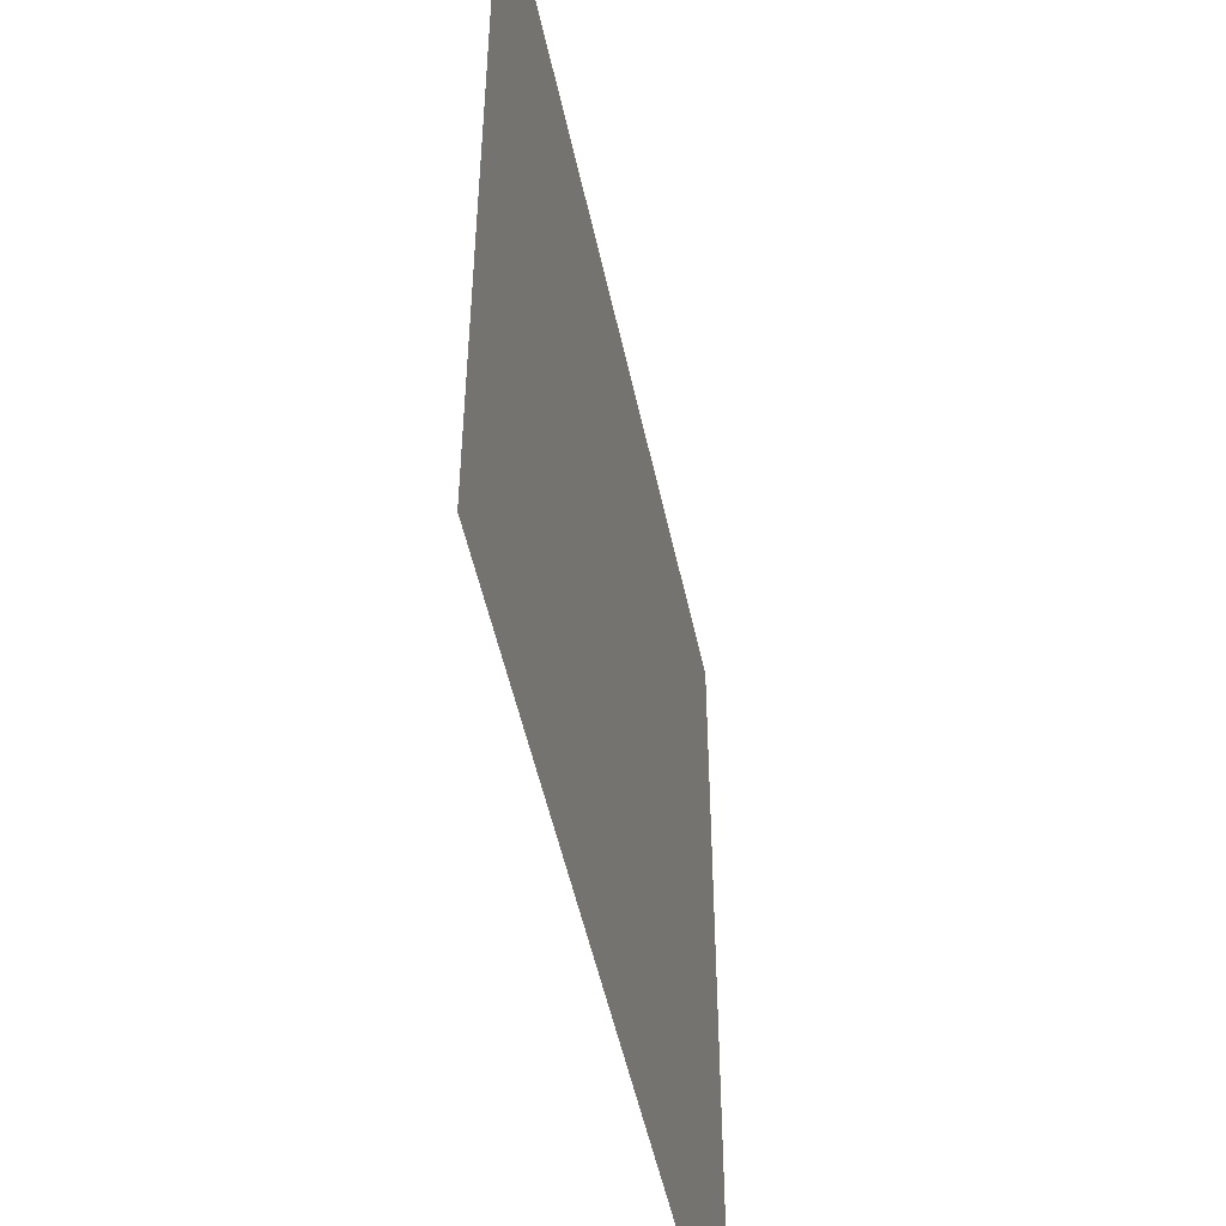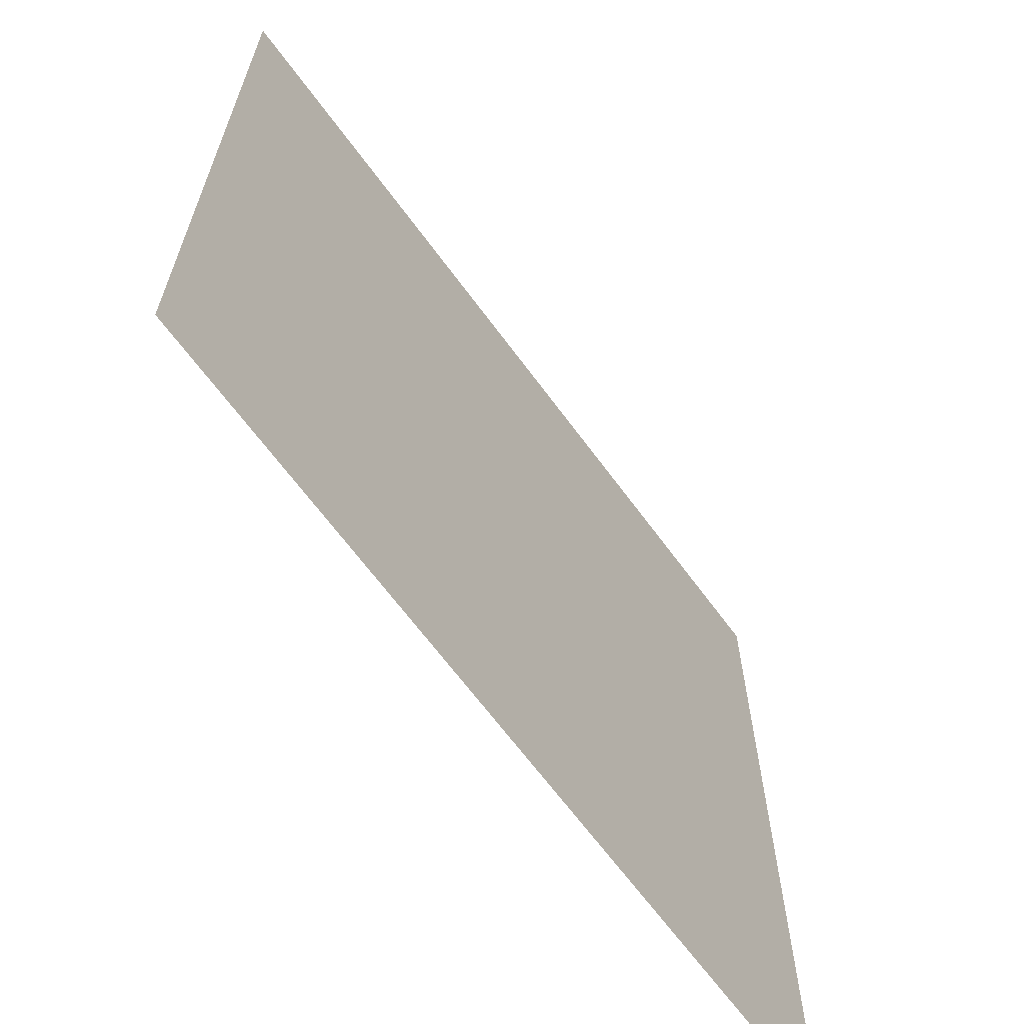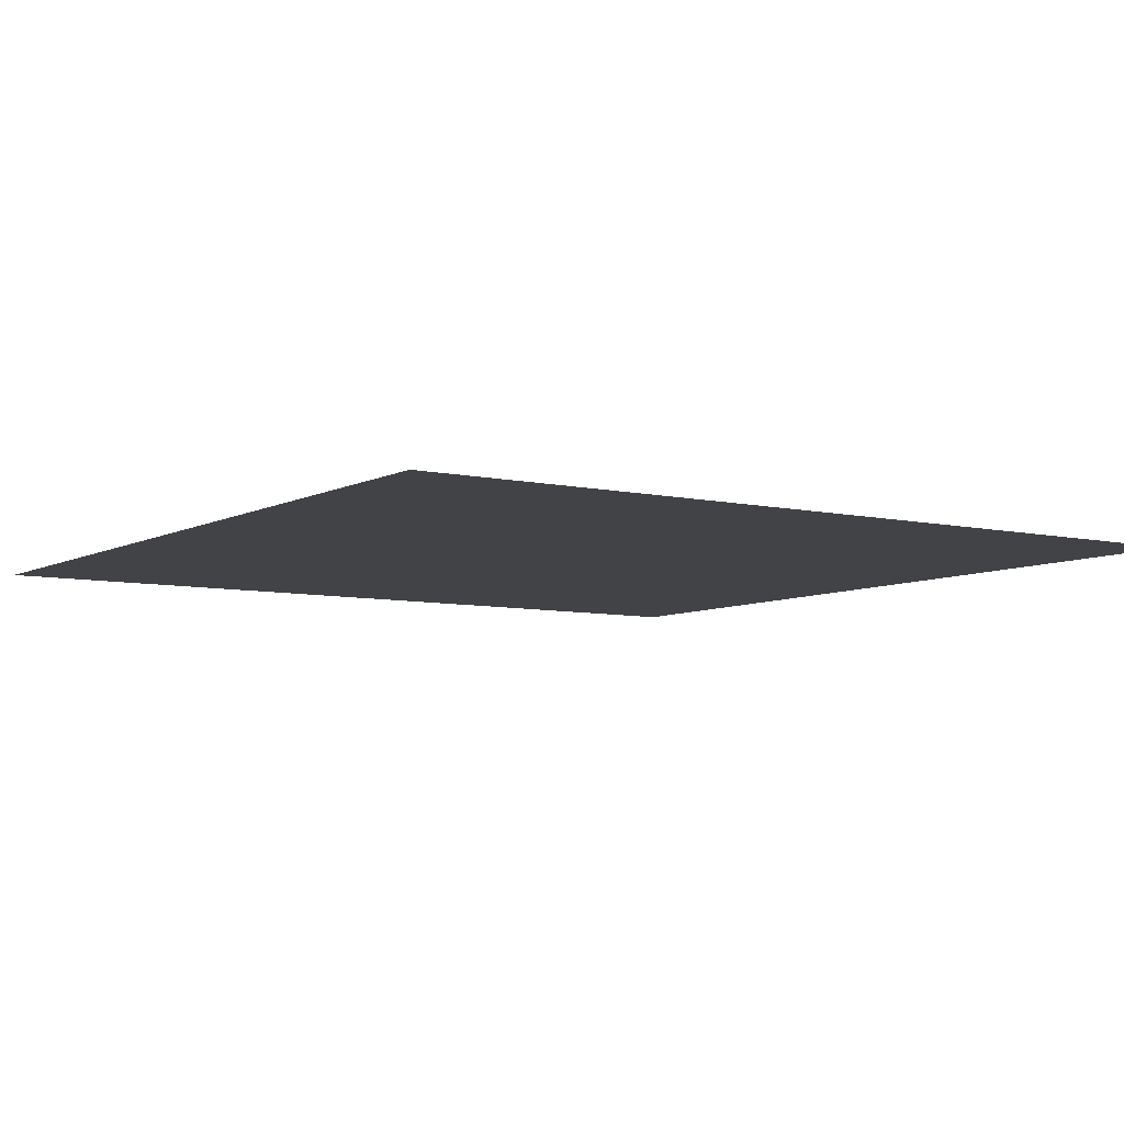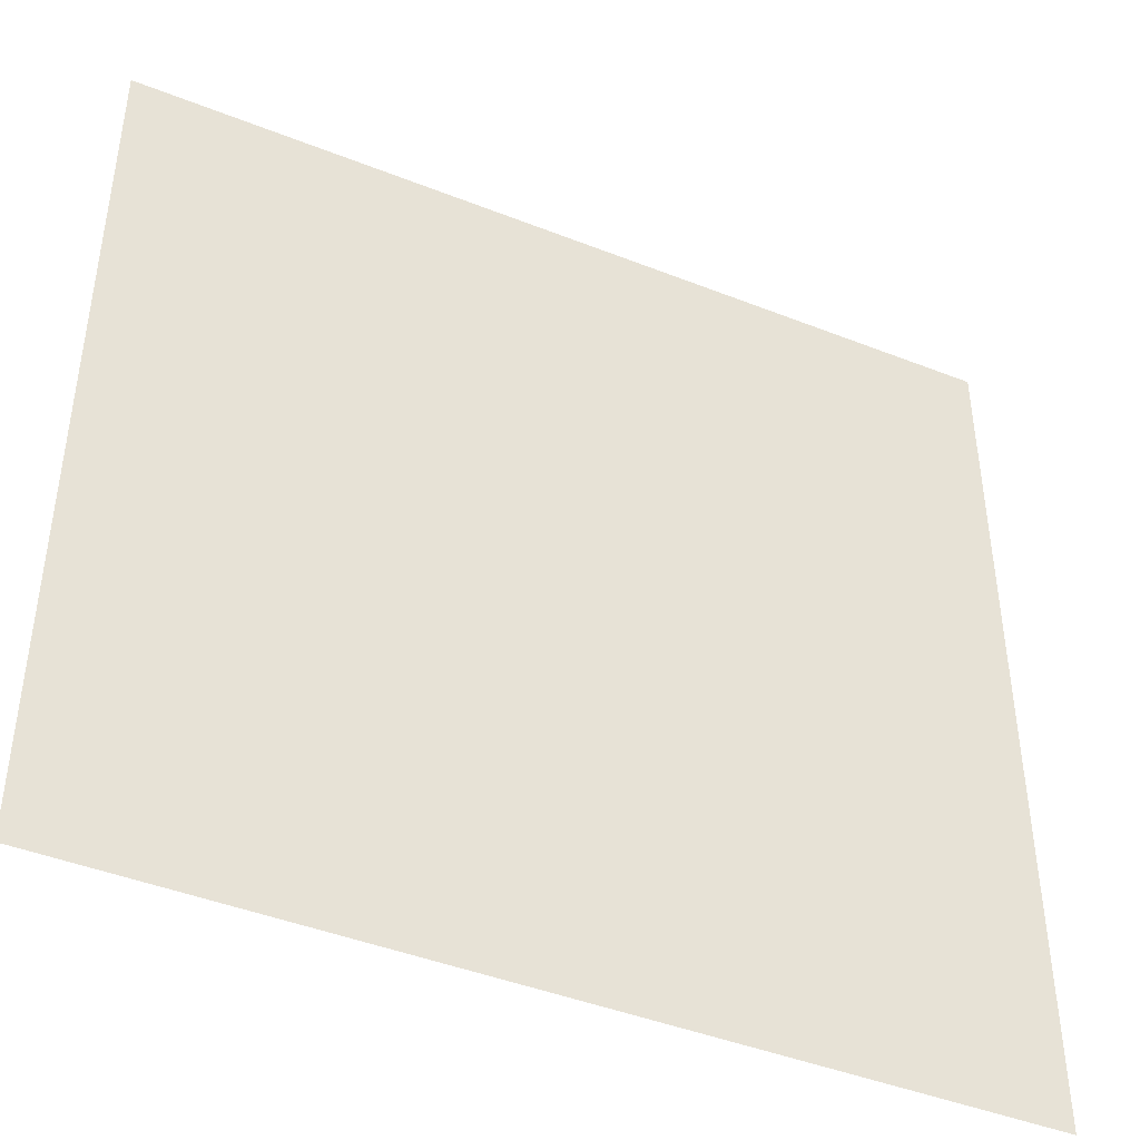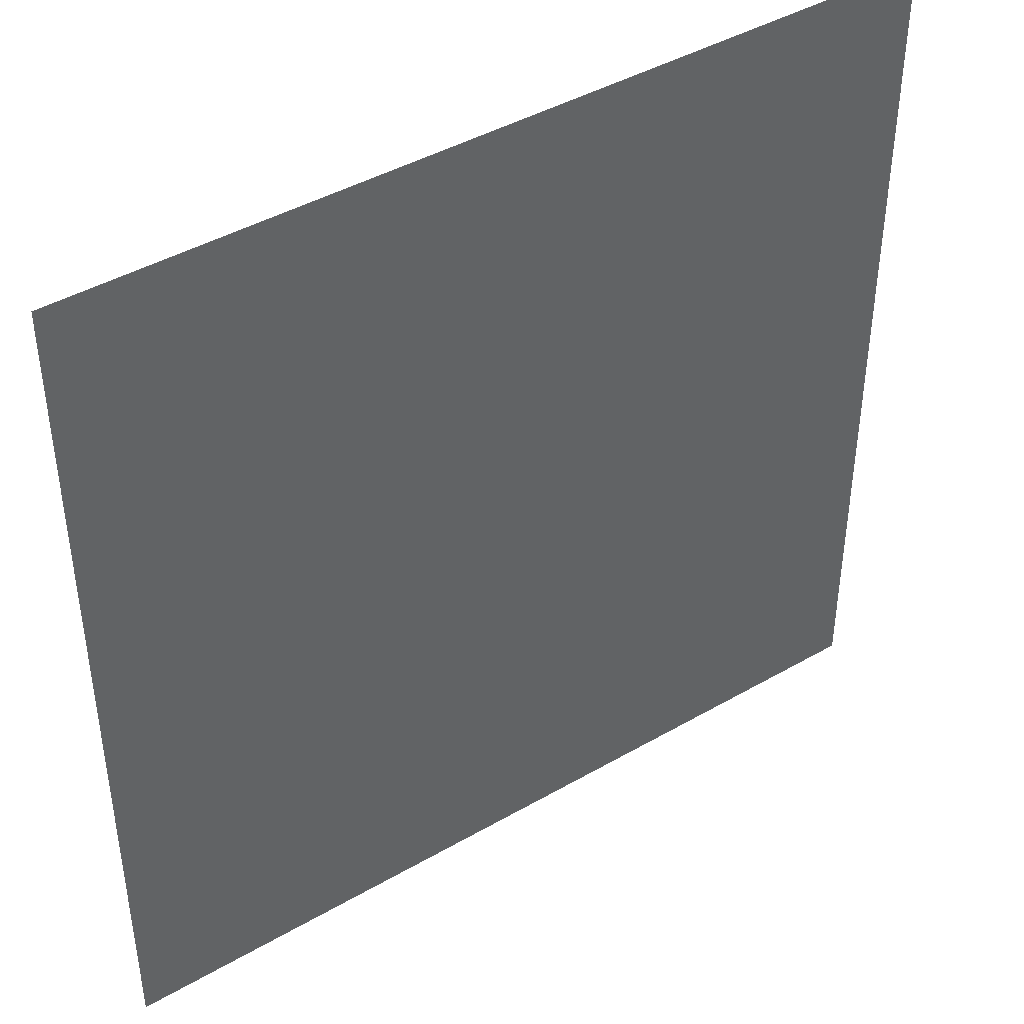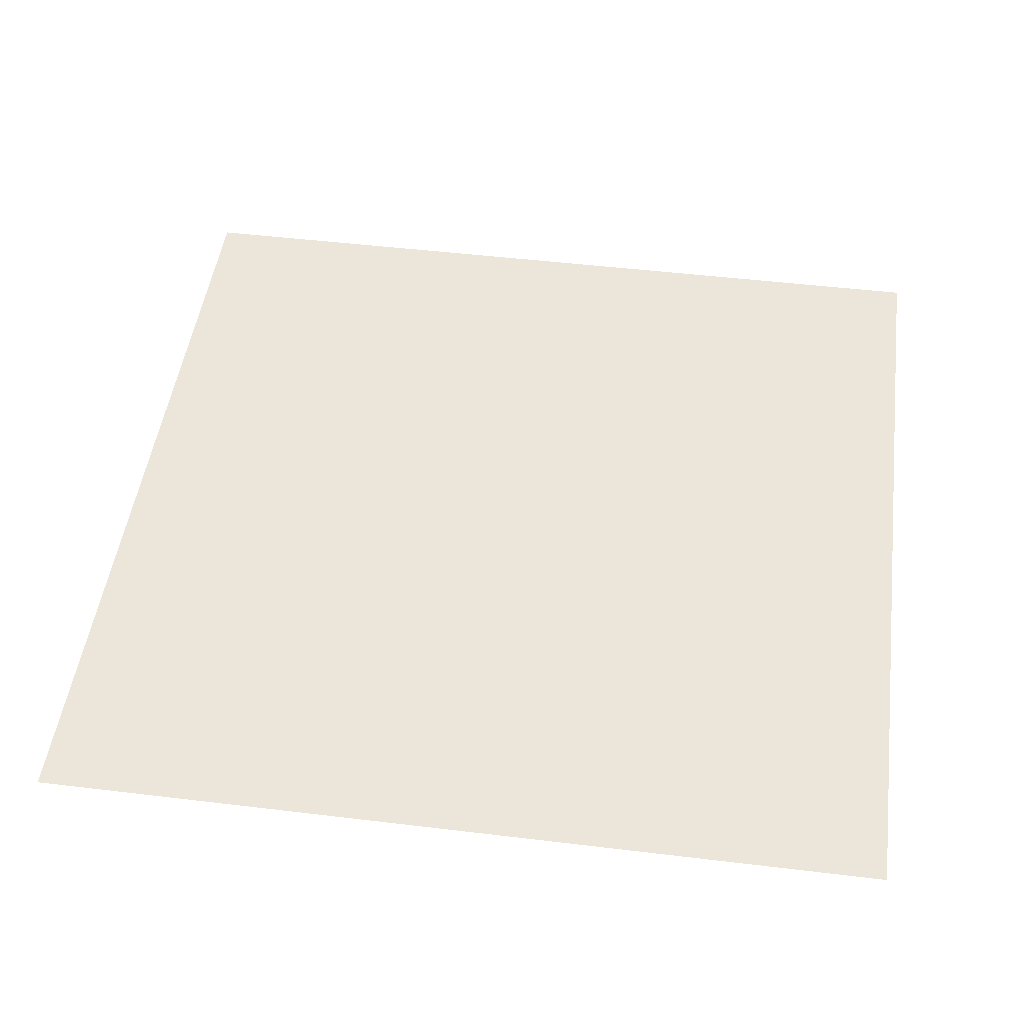
<metadata>
{"format":"obj","ext":"obj","renderer":"f3d","projection":"perspective","resolution":1024,"background":"white","views":[{"elev":-51.2,"azim":102.0,"up":"+Z"},{"elev":-65.9,"azim":-53.7,"up":"+Z"},{"elev":-6.9,"azim":-33.8,"up":"+Y"},{"elev":-43.9,"azim":-24.9,"up":"+Z"},{"elev":43.1,"azim":-34.4,"up":"+Z"},{"elev":48.4,"azim":97.7,"up":"+Y"}]}
</metadata>
<code>
v -2000 0 -2000
v 2000 0 -2000
v 2000 0 2000
v -2000 0 2000
g Default
f 1 4 3
f 1 3 2
g default

</code>
